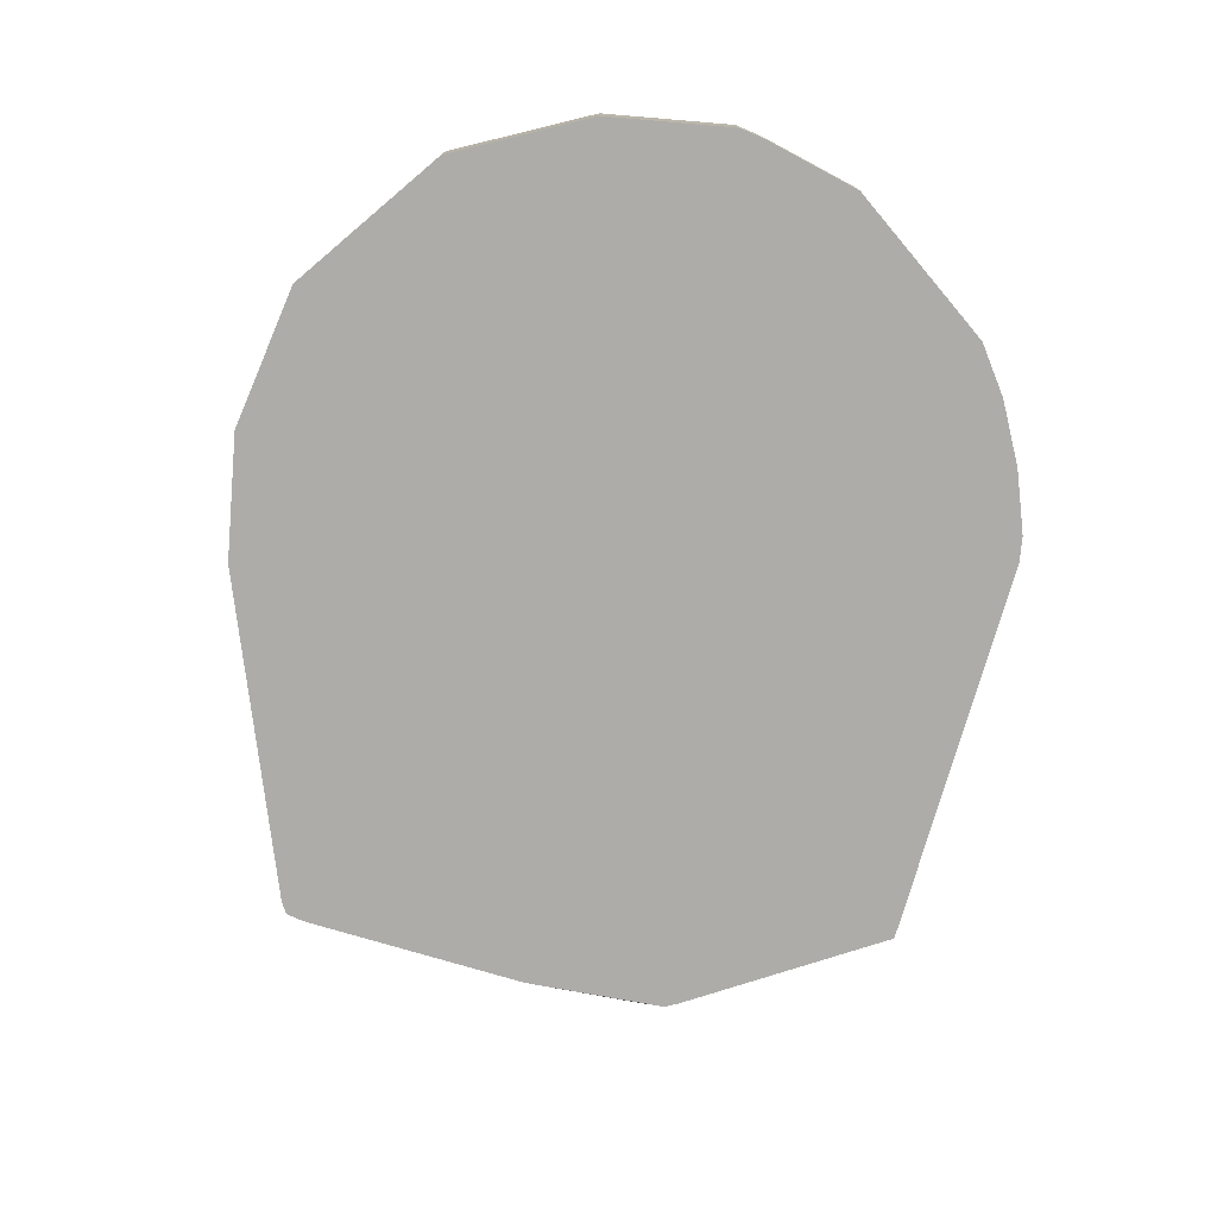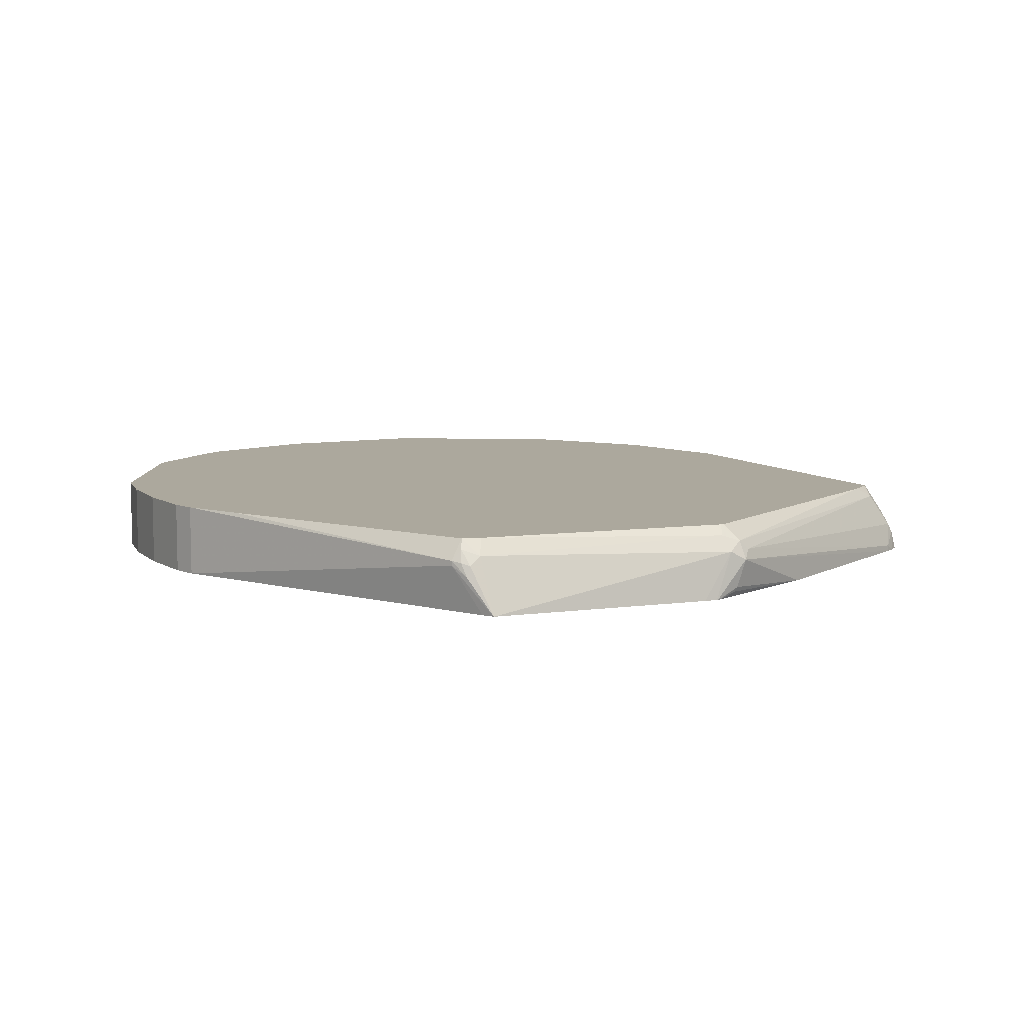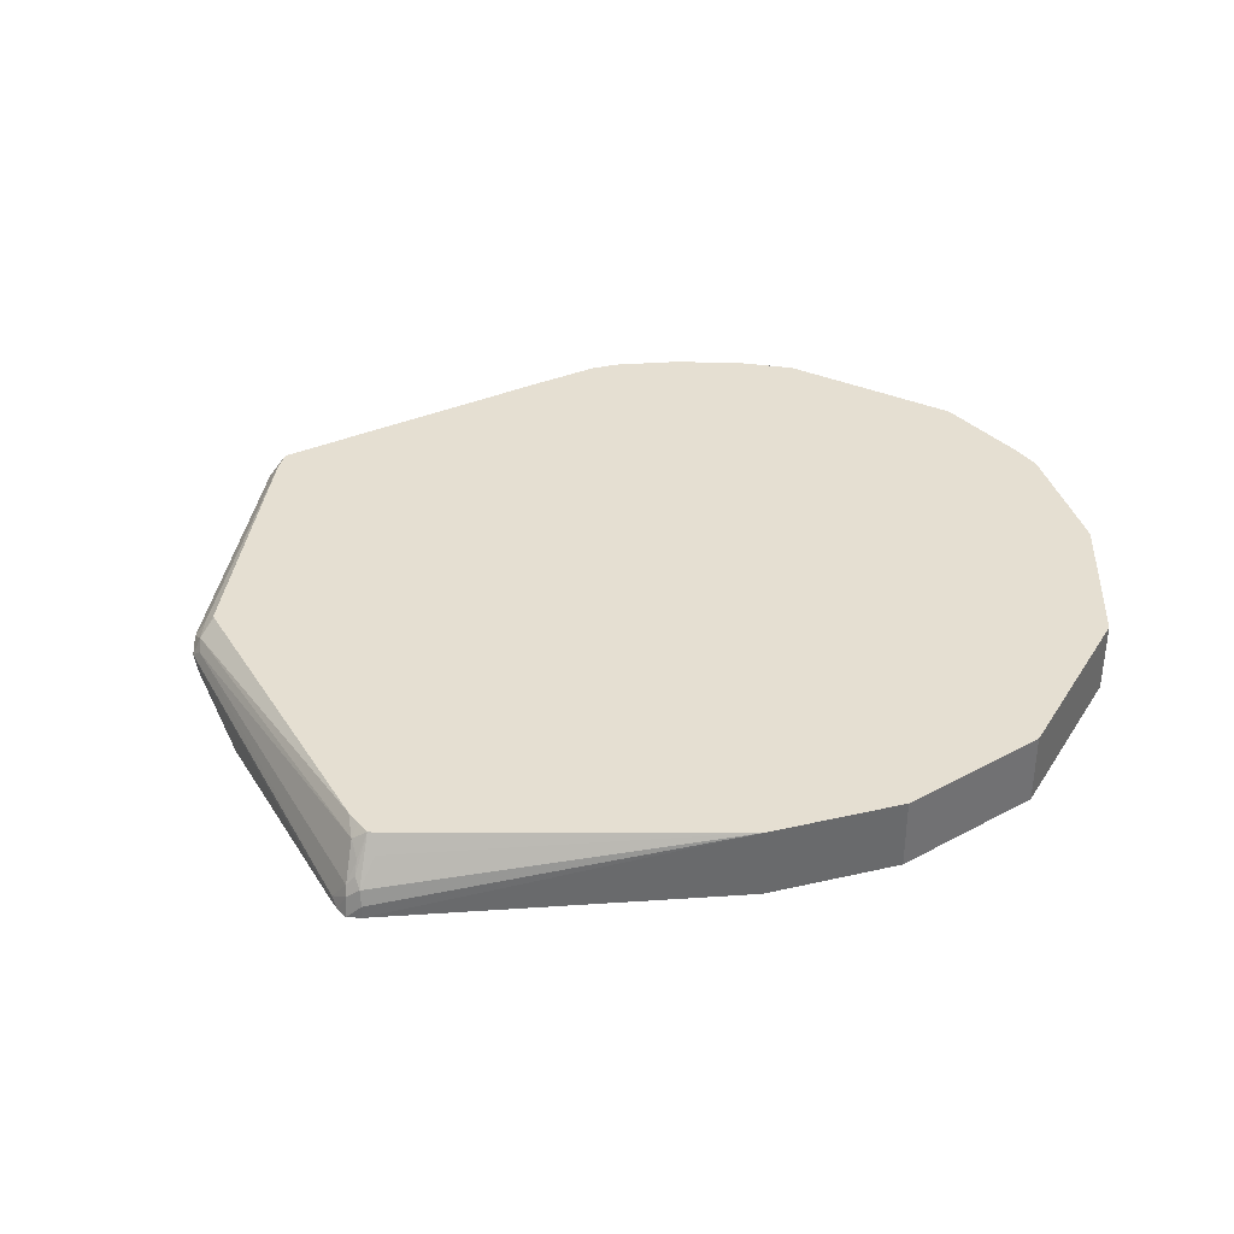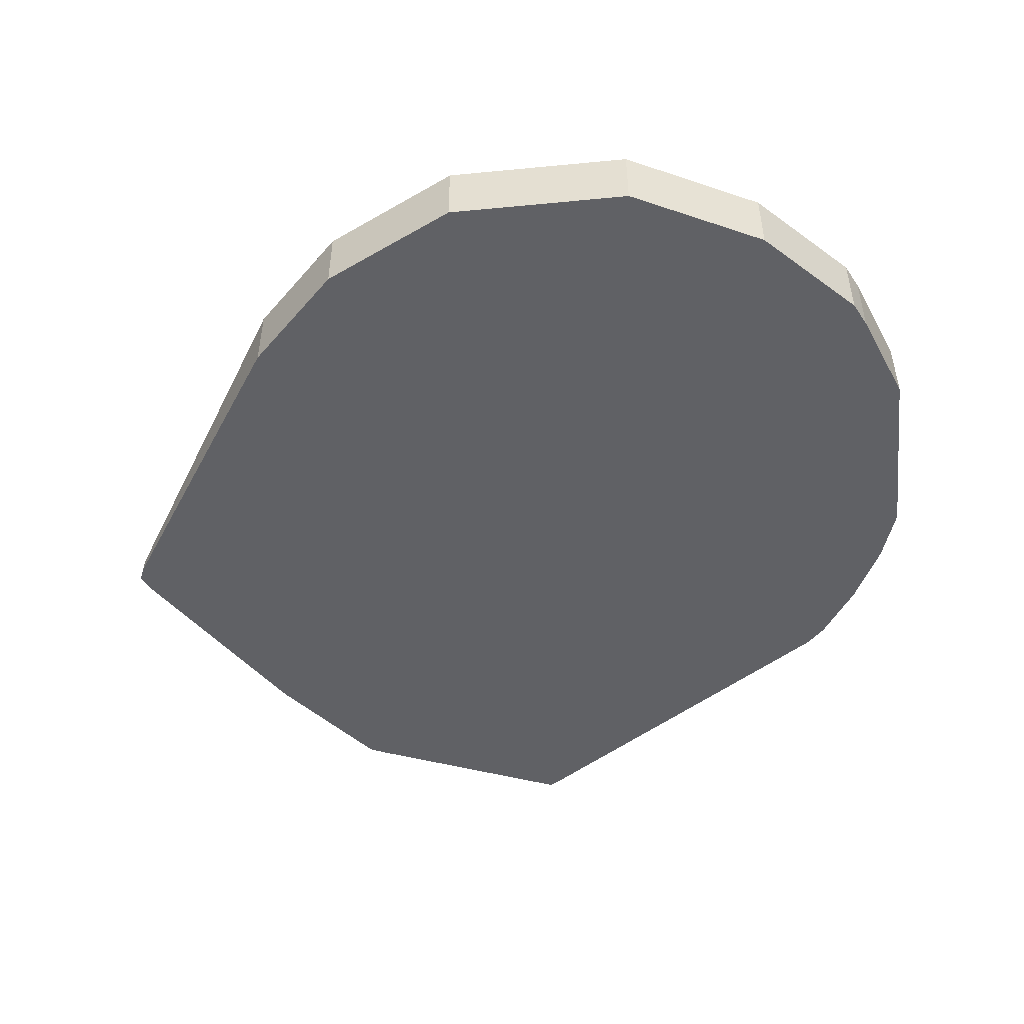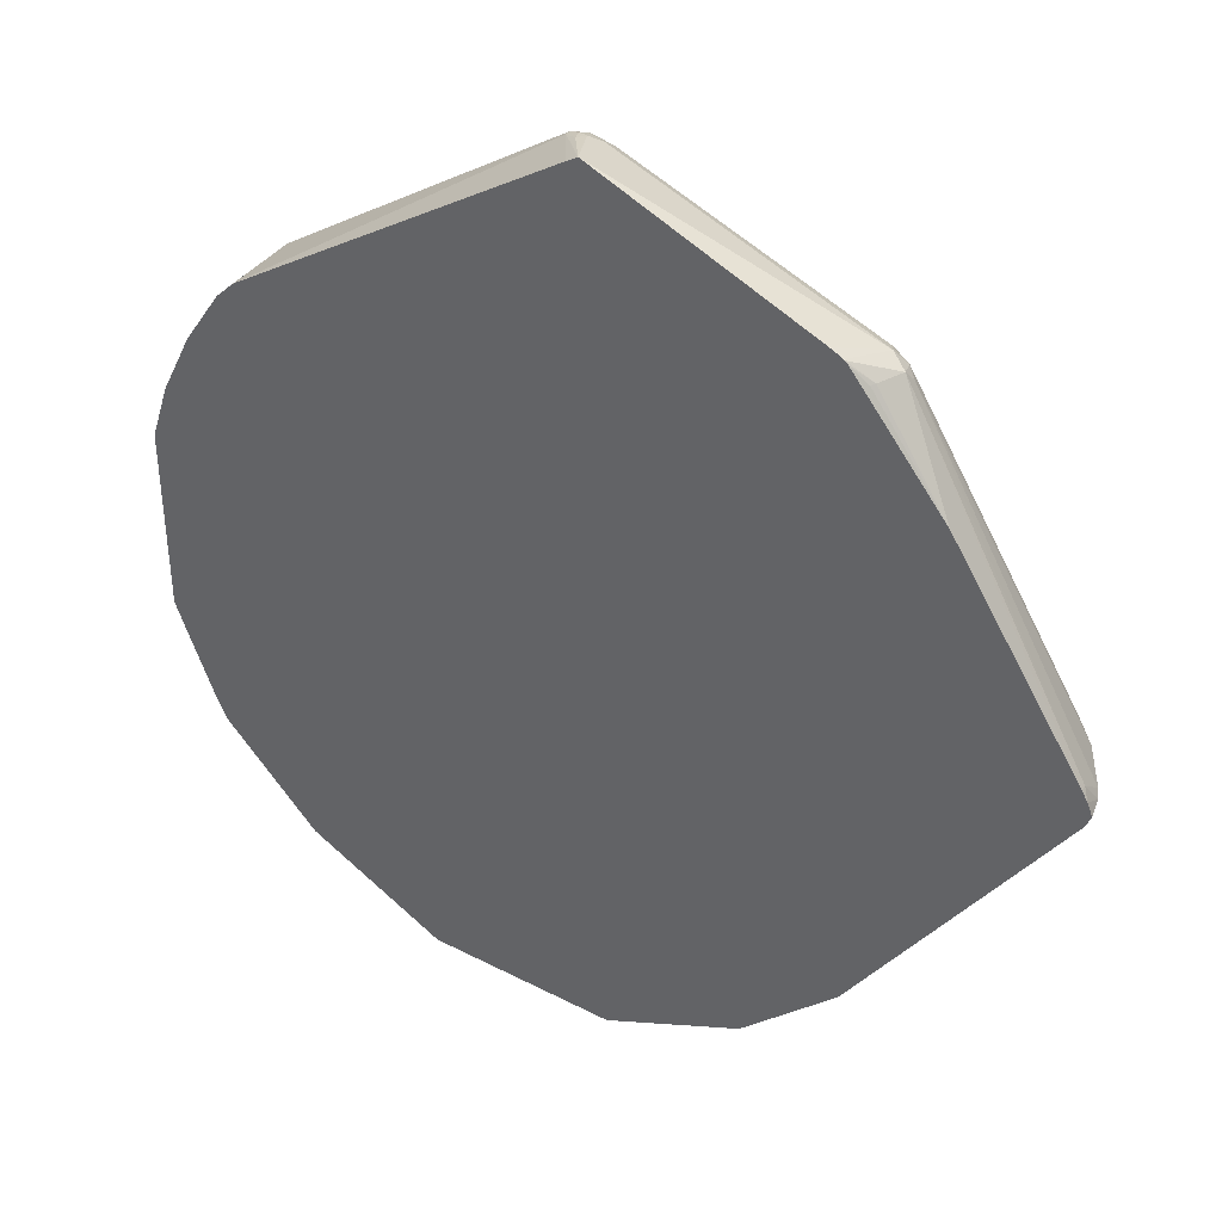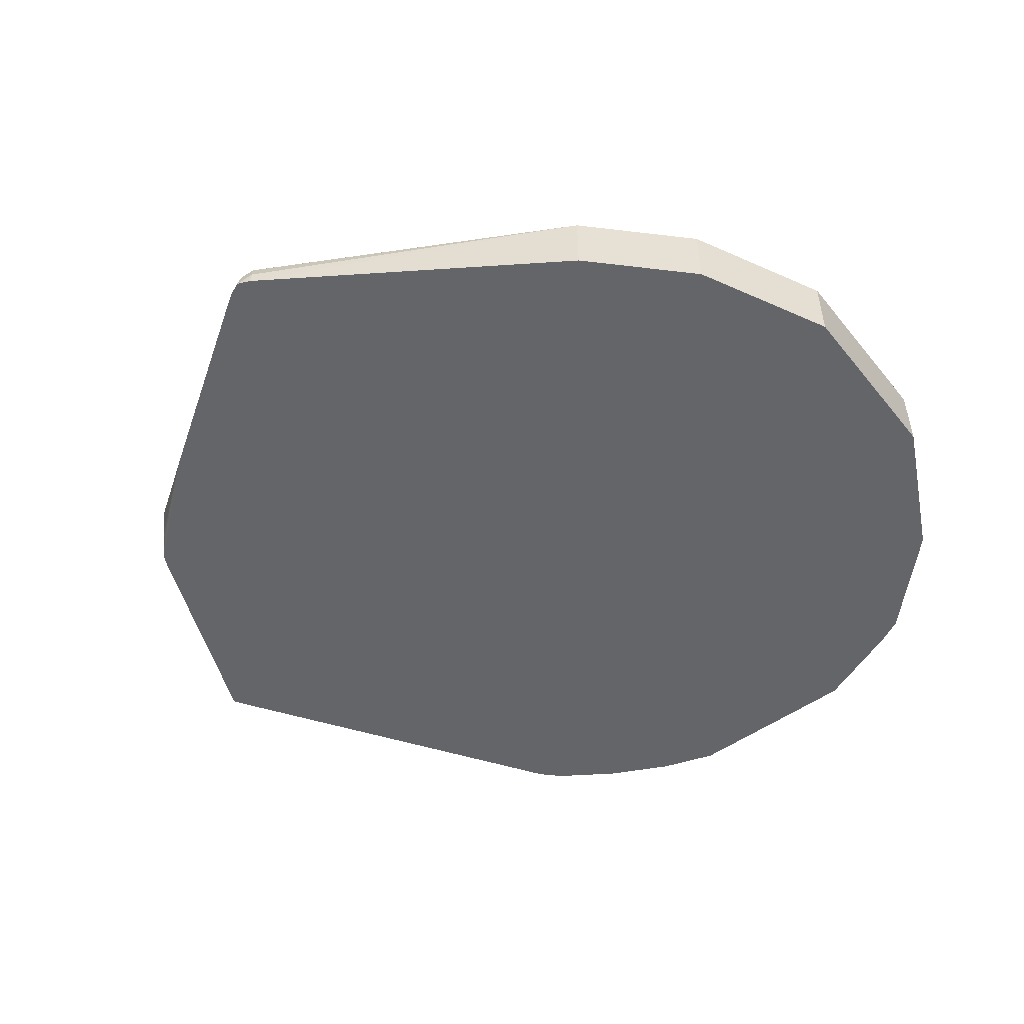
<metadata>
{"format":"obj","ext":"obj","renderer":"f3d","projection":"perspective","resolution":1024,"background":"white","views":[{"elev":-76.6,"azim":-139.8,"up":"+Y"},{"elev":8.6,"azim":1.7,"up":"+Y"},{"elev":37.4,"azim":118.5,"up":"+Y"},{"elev":-49.4,"azim":-173.9,"up":"+Y"},{"elev":39.2,"azim":32.8,"up":"+Z"},{"elev":-51.6,"azim":127.6,"up":"+Y"}]}
</metadata>
<code>
v 0.08022 0.1583 -0.3372
v 0.1262 0.1583 -0.3142
v 0.1135 0.09579 -0.3205
v 0.08022 0.09579 -0.3372
v -0.08021 0.1583 -0.3372
v 0.1811 0.1583 -0.2867
v 0.1445 0.09579 -0.305
v -0.08021 0.09579 -0.3372
v -0.1032 0.1583 -0.3257
v 0.198 0.1583 -0.2783
v 0.198 0.09579 -0.2783
v -0.1663 0.09579 -0.2942
v -0.1567 0.1583 -0.2989
v 0.2783 0.1583 -0.198
v 0.2783 0.09579 -0.198
v -0.1979 0.09579 -0.2783
v -0.1979 0.1583 -0.2783
v 0.4147 0.1583 0.05356
v 0.4242 0.1432 0.05214
v 0.4415 0.1204 0.05617
v 0.4441 0.107 0.05348
v 0.4447 0.09579 0.05408
v -0.2783 0.09579 -0.198
v -0.2783 0.1583 -0.198
v 0.4186 0.1583 0.06153
v 0.4375 0.1284 0.06221
v 0.4415 0.1204 0.06817
v 0.4455 0.1124 0.06616
v 0.4494 0.09579 0.06534
v 0.4493 0.09579 0.06474
v -0.289 0.09579 -0.1765
v -0.2844 0.1583 -0.1858
v 0.4222 0.1493 0.07383
v 0.4308 0.1391 0.06422
v 0.4137 0.1583 0.07212
v 0.4399 0.1012 0.08345
v 0.2809 0.1365 0.3171
v 0.445 0.09579 0.07592
v -0.289 0.1583 -0.1765
v -0.3211 0.09579 -0.09626
v 0.4134 0.1583 0.07294
v 0.4075 0.1583 0.08524
v 0.2729 0.1445 0.3211
v 0.44 0.09579 0.08434
v 0.2783 0.1284 0.3264
v -0.3211 0.1583 -0.09626
v -0.3211 0.09579 0.06422
v 0.2591 0.1583 0.3156
v 0.2569 0.1583 0.3175
v 0.2569 0.1499 0.3264
v 0.2649 0.1365 0.3332
v 0.3324 0.09579 0.2483
v 0.2532 0.09579 0.3444
v 0.2709 0.1044 0.3291
v -0.3211 0.1583 0.06422
v -0.305 0.09579 0.1124
v 0.04824 0.1583 0.397
v 0.04824 0.1445 0.4074
v 0.2419 0.09579 0.3499
v 0.2521 0.09579 0.345
v 0.06023 0.09579 0.4243
v 0.2689 0.1003 0.3291
v 0.2554 0.09579 0.3422
v -0.305 0.1583 0.1124
v -0.2968 0.09579 0.129
v 0.03217 0.1583 0.4005
v 0.03217 0.1499 0.4067
v 0.04017 0.1365 0.4134
v 0.03715 0.1274 0.4154
v 0.0241 0.1365 0.4094
v 0.05925 0.09579 0.4237
v -0.289 0.1583 0.1445
v -0.2783 0.09579 0.1659
v -0.2783 0.1583 0.1659
v 0.0241 0.1405 0.4094
v -0.182 0.1583 0.2622
v 0.03217 0.1391 0.4121
v 0.0505 0.09579 0.4182
v -0.2301 0.09579 0.2301
v -0.2461 0.09579 0.214
v -0.2461 0.1583 0.214
v -0.2301 0.1583 0.2301
f 33 42 43
f 33 43 37
f 40 47 55
f 36 44 38
f 36 37 45
f 36 45 44
f 37 43 45
f 43 49 50
f 42 48 43
f 43 48 49
f 45 53 54
f 43 50 51
f 43 51 45
f 44 45 52
f 33 41 42
f 45 51 53
f 40 55 46
f 33 35 41
f 25 34 26
f 31 40 46
f 20 28 29
f 45 54 52
f 20 29 21
f 21 29 30
f 21 30 22
f 23 31 32
f 23 32 24
f 25 33 34
f 25 35 33
f 26 34 27
f 27 36 28
f 27 34 33
f 27 33 37
f 27 37 36
f 28 38 29
f 28 36 38
f 31 39 32
f 31 46 39
f 47 56 64
f 67 77 68
f 49 57 50
f 66 75 67
f 66 76 75
f 67 75 77
f 68 77 69
f 69 77 75
f 69 75 70
f 70 78 71
f 65 74 72
f 70 75 82
f 70 79 78
f 73 80 81
f 73 81 74
f 75 76 82
f 79 82 81
f 79 81 80
f 20 27 28
f 70 82 79
f 65 73 74
f 64 65 72
f 61 70 71
f 50 57 58
f 50 58 51
f 51 59 60
f 51 60 53
f 51 58 61
f 51 61 59
f 52 54 62
f 52 62 63
f 53 63 54
f 54 63 62
f 56 65 64
f 57 66 58
f 58 66 67
f 58 67 68
f 58 68 61
f 61 68 69
f 61 69 70
f 47 64 55
f 20 26 27
f 1 3 4
f 19 25 20
f 1 49 48
f 1 48 42
f 1 42 41
f 1 41 35
f 1 35 25
f 1 25 18
f 1 18 14
f 1 57 49
f 1 14 10
f 1 6 2
f 2 6 7
f 2 7 3
f 3 7 11
f 3 11 15
f 3 15 22
f 3 22 30
f 1 10 6
f 3 30 29
f 1 66 57
f 1 82 76
f 1 2 3
f 1 4 8
f 1 8 5
f 1 5 9
f 1 9 13
f 1 13 17
f 1 17 24
f 1 76 66
f 1 24 32
f 1 39 46
f 20 25 26
f 1 55 64
f 1 64 72
f 1 72 74
f 1 74 81
f 1 81 82
f 1 32 39
f 3 29 38
f 1 46 55
f 3 44 52
f 6 10 11
f 6 11 7
f 8 12 9
f 9 12 13
f 10 14 15
f 10 15 11
f 12 16 17
f 5 8 9
f 12 17 13
f 14 19 20
f 14 21 22
f 14 22 15
f 16 23 24
f 16 24 17
f 18 25 19
f 3 38 44
f 14 18 19
f 3 8 4
f 14 20 21
f 3 16 12
f 3 52 63
f 3 12 8
f 3 63 53
f 3 53 60
f 3 59 61
f 3 61 71
f 3 71 78
f 3 78 79
f 3 60 59
f 3 80 73
f 3 73 65
f 3 65 56
f 3 56 47
f 3 23 16
f 3 47 40
f 3 40 31
f 3 79 80
f 3 31 23

</code>
